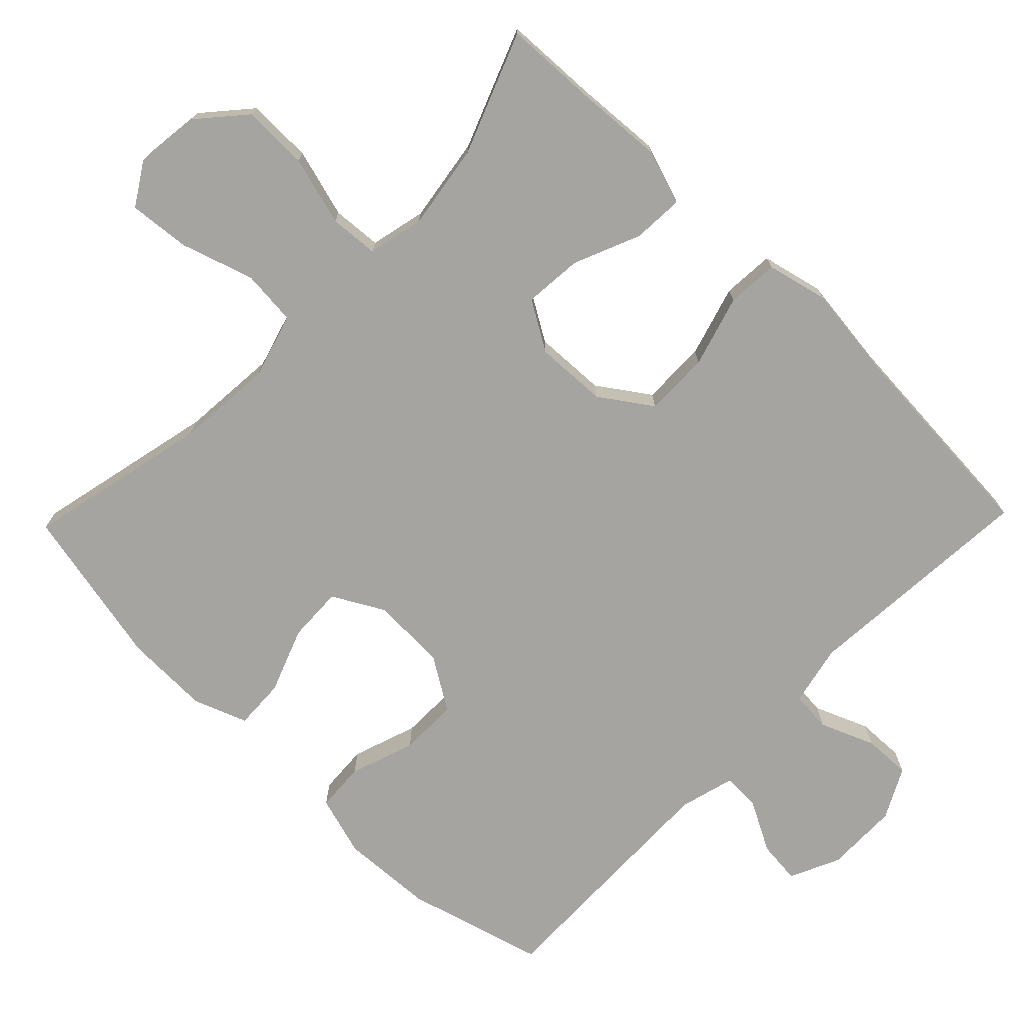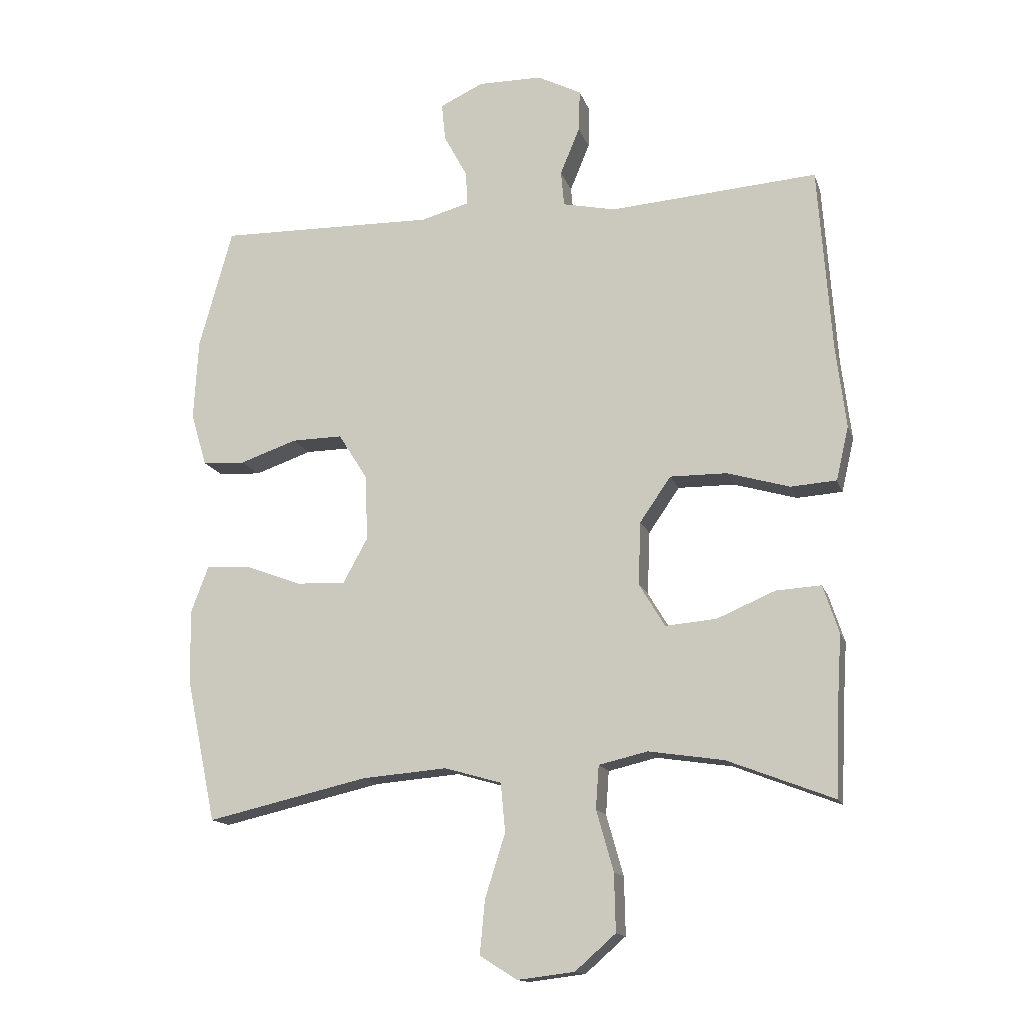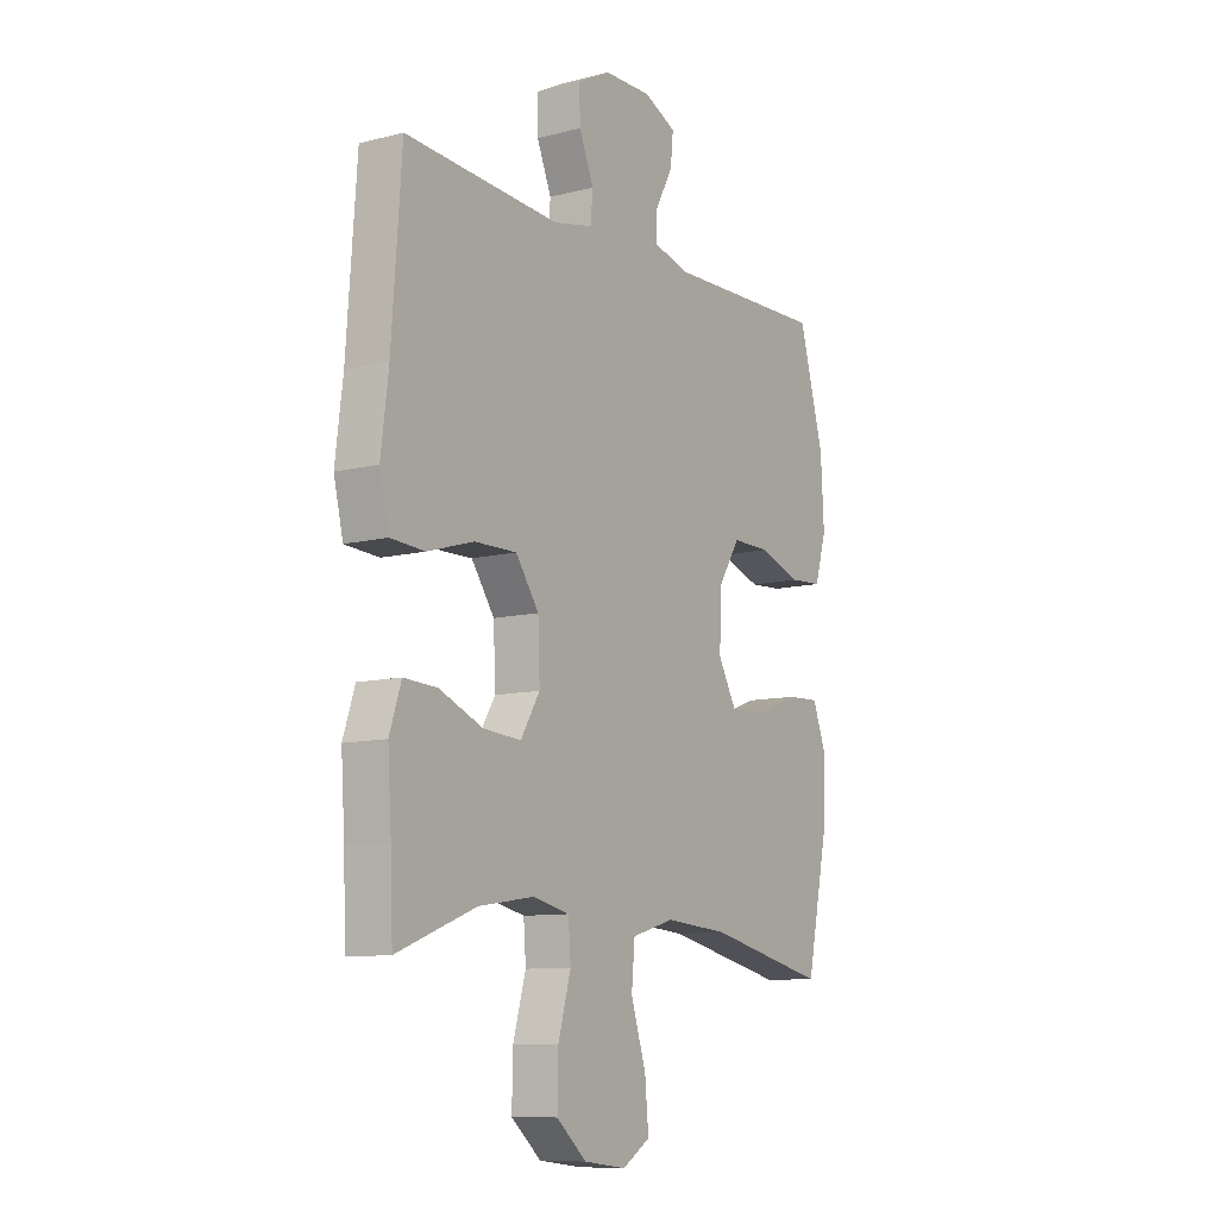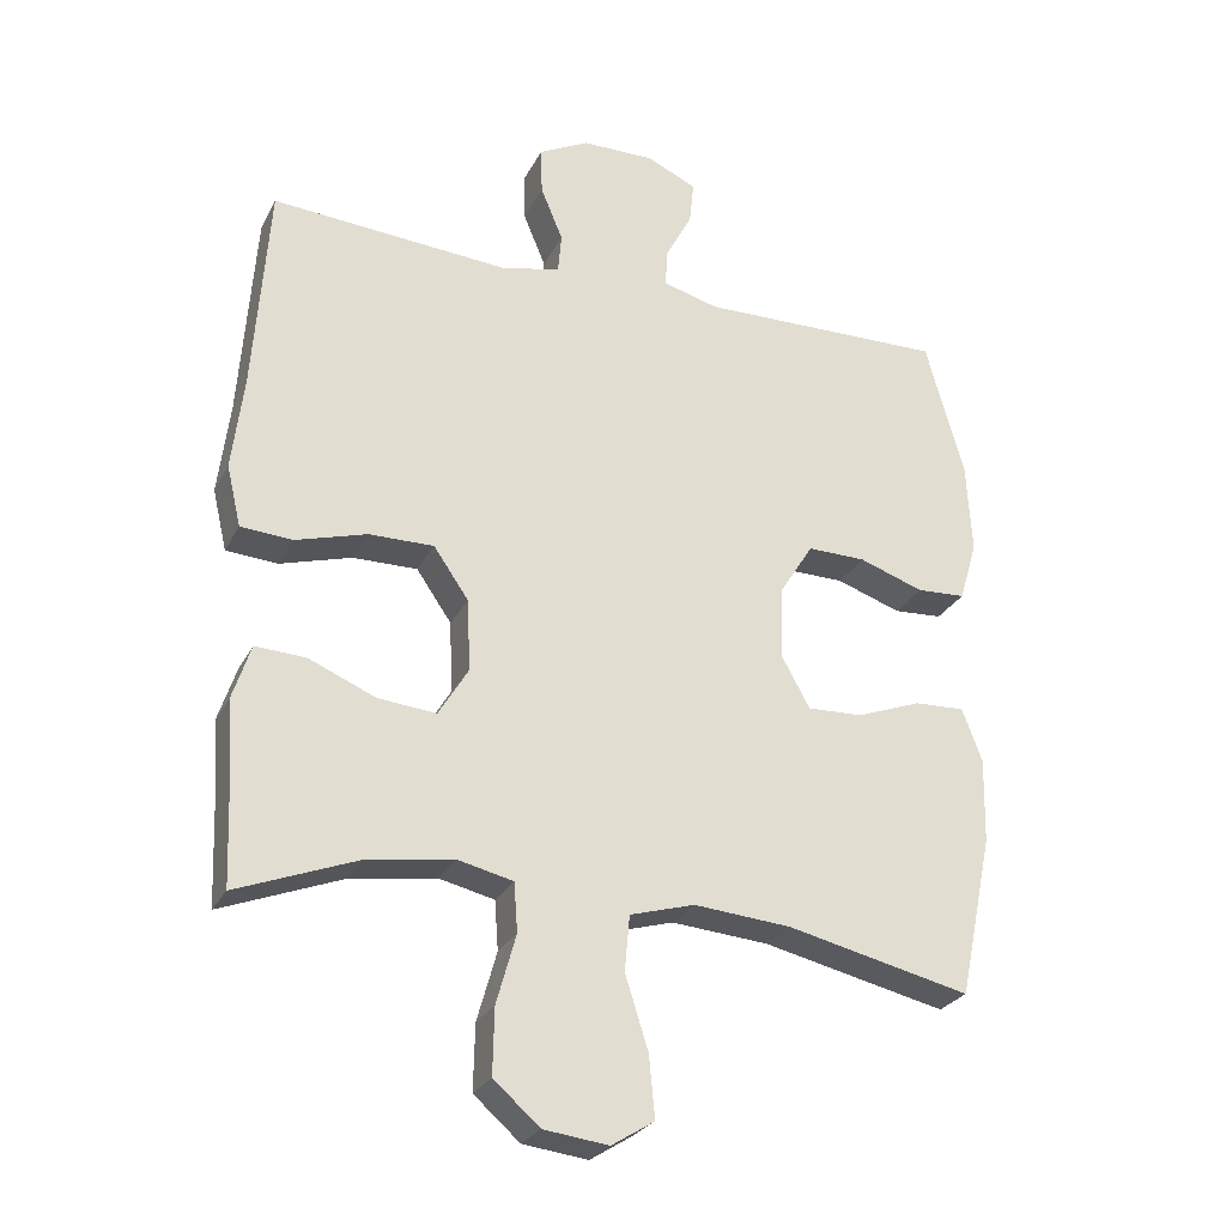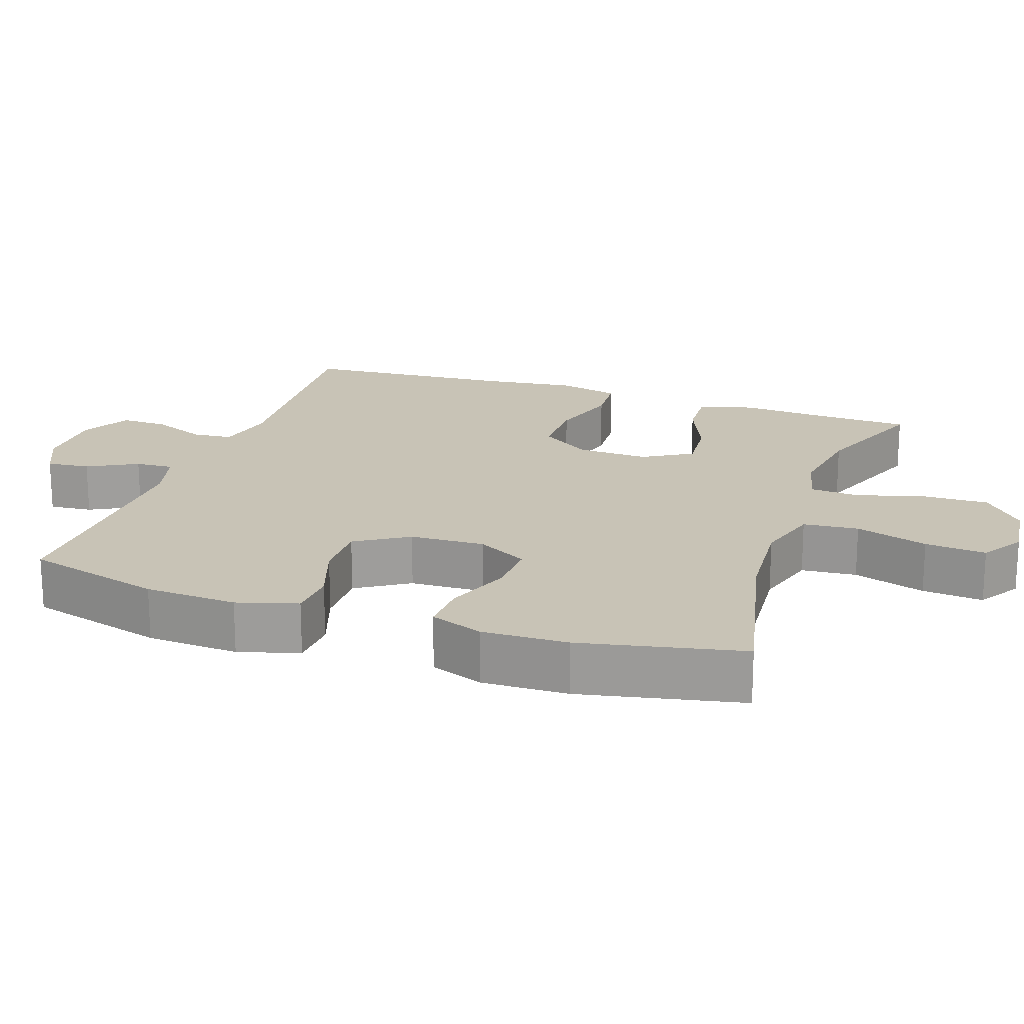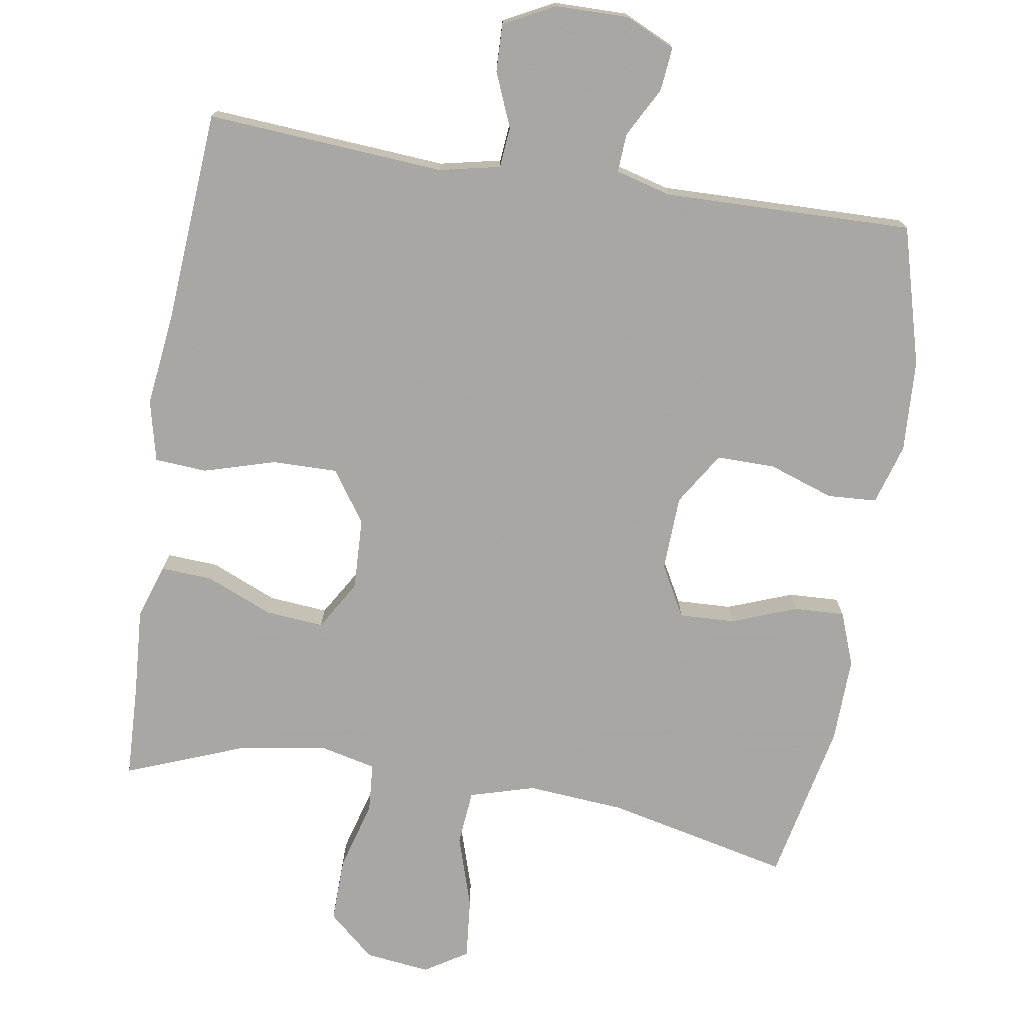
<metadata>
{"format":"obj","ext":"obj","renderer":"f3d","projection":"perspective","resolution":1024,"background":"white","views":[{"elev":-73.5,"azim":-134.1,"up":"+Y"},{"elev":-14.6,"azim":-164.8,"up":"+Z"},{"elev":-9.9,"azim":-56.7,"up":"+Z"},{"elev":-26.9,"azim":-22.3,"up":"+Z"},{"elev":19.4,"azim":109.0,"up":"+Y"},{"elev":-74.4,"azim":-9.1,"up":"+Y"}]}
</metadata>
<code>
v -0.5 0.07 -0.5
v -0.505 0.07 -0.371
v -0.513 0.07 -0.249
v -0.488 0.07 -0.173
v -0.417 0.07 -0.177
v -0.325 0.07 -0.216
v -0.244 0.07 -0.223
v -0.203 0.07 -0.155
v -0.207 0.07 -0.055
v -0.256 0.07 0.016
v -0.346 0.07 0.015
v -0.445 0.07 -0.014
v -0.517 0.07 -0.009
v -0.537 0.07 0.076
v -0.521 0.07 0.206
v -0.5 0.07 0.5
v -0.171 0.07 0.476
v -0.087 0.07 0.494
v -0.082 0.07 0.55
v -0.113 0.07 0.625
v -0.115 0.07 0.691
v -0.045 0.07 0.727
v 0.056 0.07 0.728
v 0.125 0.07 0.696
v 0.119 0.07 0.636
v 0.082 0.07 0.567
v 0.079 0.07 0.514
v 0.156 0.07 0.493
v 0.5 0.07 0.5
v 0.553 0.07 0.309
v 0.56 0.07 0.181
v 0.535 0.07 0.097
v 0.467 0.07 0.093
v 0.377 0.07 0.124
v 0.296 0.07 0.125
v 0.25 0.07 0.052
v 0.246 0.07 -0.052
v 0.285 0.07 -0.123
v 0.362 0.07 -0.12
v 0.452 0.07 -0.086
v 0.522 0.07 -0.083
v 0.55 0.07 -0.157
v 0.547 0.07 -0.276
v 0.5 0.07 -0.5
v 0.245 0.07 -0.442
v 0.11 0.07 -0.431
v 0.02 0.07 -0.457
v 0.013 0.07 -0.534
v 0.045 0.07 -0.635
v 0.053 0.07 -0.72
v -0.006 0.07 -0.757
v -0.096 0.07 -0.746
v -0.16 0.07 -0.69
v -0.158 0.07 -0.599
v -0.131 0.07 -0.503
v -0.136 0.07 -0.435
v -0.213 0.07 -0.417
v -0.332 0.07 -0.435
v -0.5 0 -0.5
v -0.505 0 -0.371
v -0.513 0 -0.249
v -0.488 0 -0.173
v -0.417 0 -0.177
v -0.325 0 -0.216
v -0.244 0 -0.223
v -0.203 0 -0.155
v -0.207 0 -0.055
v -0.256 0 0.016
v -0.346 0 0.015
v -0.445 0 -0.014
v -0.517 0 -0.009
v -0.537 0 0.076
v -0.521 0 0.206
v -0.5 0 0.5
v -0.171 0 0.476
v -0.087 0 0.494
v -0.082 0 0.55
v -0.113 0 0.625
v -0.115 0 0.691
v -0.045 0 0.727
v 0.056 0 0.728
v 0.125 0 0.696
v 0.119 0 0.636
v 0.082 0 0.567
v 0.079 0 0.514
v 0.156 0 0.493
v 0.5 0 0.5
v 0.553 0 0.309
v 0.56 0 0.181
v 0.535 0 0.097
v 0.467 0 0.093
v 0.377 0 0.124
v 0.296 0 0.125
v 0.25 0 0.052
v 0.246 0 -0.052
v 0.285 0 -0.123
v 0.362 0 -0.12
v 0.452 0 -0.086
v 0.522 0 -0.083
v 0.55 0 -0.157
v 0.547 0 -0.276
v 0.5 0 -0.5
v 0.245 0 -0.442
v 0.11 0 -0.431
v 0.02 0 -0.457
v 0.013 0 -0.534
v 0.045 0 -0.635
v 0.053 0 -0.72
v -0.006 0 -0.757
v -0.096 0 -0.746
v -0.16 0 -0.69
v -0.158 0 -0.599
v -0.131 0 -0.503
v -0.136 0 -0.435
v -0.213 0 -0.417
v -0.332 0 -0.435
f 52 53 54 55
f 52 55 56
f 51 52 56
f 48 49 50 51
f 48 51 56
f 47 48 56
f 46 47 56 57
f 42 43 44 45
f 42 45 46
f 39 40 41 42
f 38 39 42 46
f 37 38 46 57
f 31 32 33 34
f 31 34 35
f 28 29 30 31
f 27 28 31 35
f 23 24 25 26
f 23 26 27
f 22 23 27
f 19 20 21 22
f 18 19 22 27
f 17 18 27 35
f 15 16 17 35
f 11 12 13 14
f 10 11 14 15
f 3 4 5 6
f 2 3 6 7
f 58 1 2 7
f 36 37 57 58
f 36 58 7 8
f 10 15 35 36
f 9 10 36
f 8 9 36
f 113 112 111 110
f 114 113 110
f 114 110 109
f 109 108 107 106
f 114 109 106
f 114 106 105
f 115 114 105 104
f 103 102 101 100
f 104 103 100
f 100 99 98 97
f 104 100 97 96
f 115 104 96 95
f 92 91 90 89
f 93 92 89
f 89 88 87 86
f 93 89 86 85
f 84 83 82 81
f 85 84 81
f 85 81 80
f 80 79 78 77
f 85 80 77 76
f 93 85 76 75
f 93 75 74 73
f 72 71 70 69
f 73 72 69 68
f 64 63 62 61
f 65 64 61 60
f 65 60 59 116
f 116 115 95 94
f 66 65 116 94
f 94 93 73 68
f 94 68 67
f 94 67 66
f 1 59 60 2
f 2 60 61 3
f 3 61 62 4
f 4 62 63 5
f 5 63 64 6
f 6 64 65 7
f 7 65 66 8
f 8 66 67 9
f 9 67 68 10
f 10 68 69 11
f 11 69 70 12
f 12 70 71 13
f 13 71 72 14
f 14 72 73 15
f 15 73 74 16
f 16 74 75 17
f 17 75 76 18
f 18 76 77 19
f 19 77 78 20
f 20 78 79 21
f 21 79 80 22
f 22 80 81 23
f 23 81 82 24
f 24 82 83 25
f 25 83 84 26
f 26 84 85 27
f 27 85 86 28
f 28 86 87 29
f 29 87 88 30
f 30 88 89 31
f 31 89 90 32
f 32 90 91 33
f 33 91 92 34
f 34 92 93 35
f 35 93 94 36
f 36 94 95 37
f 37 95 96 38
f 38 96 97 39
f 39 97 98 40
f 40 98 99 41
f 41 99 100 42
f 42 100 101 43
f 43 101 102 44
f 44 102 103 45
f 45 103 104 46
f 46 104 105 47
f 47 105 106 48
f 48 106 107 49
f 49 107 108 50
f 50 108 109 51
f 51 109 110 52
f 52 110 111 53
f 53 111 112 54
f 54 112 113 55
f 55 113 114 56
f 56 114 115 57
f 57 115 116 58
f 58 116 59 1

</code>
